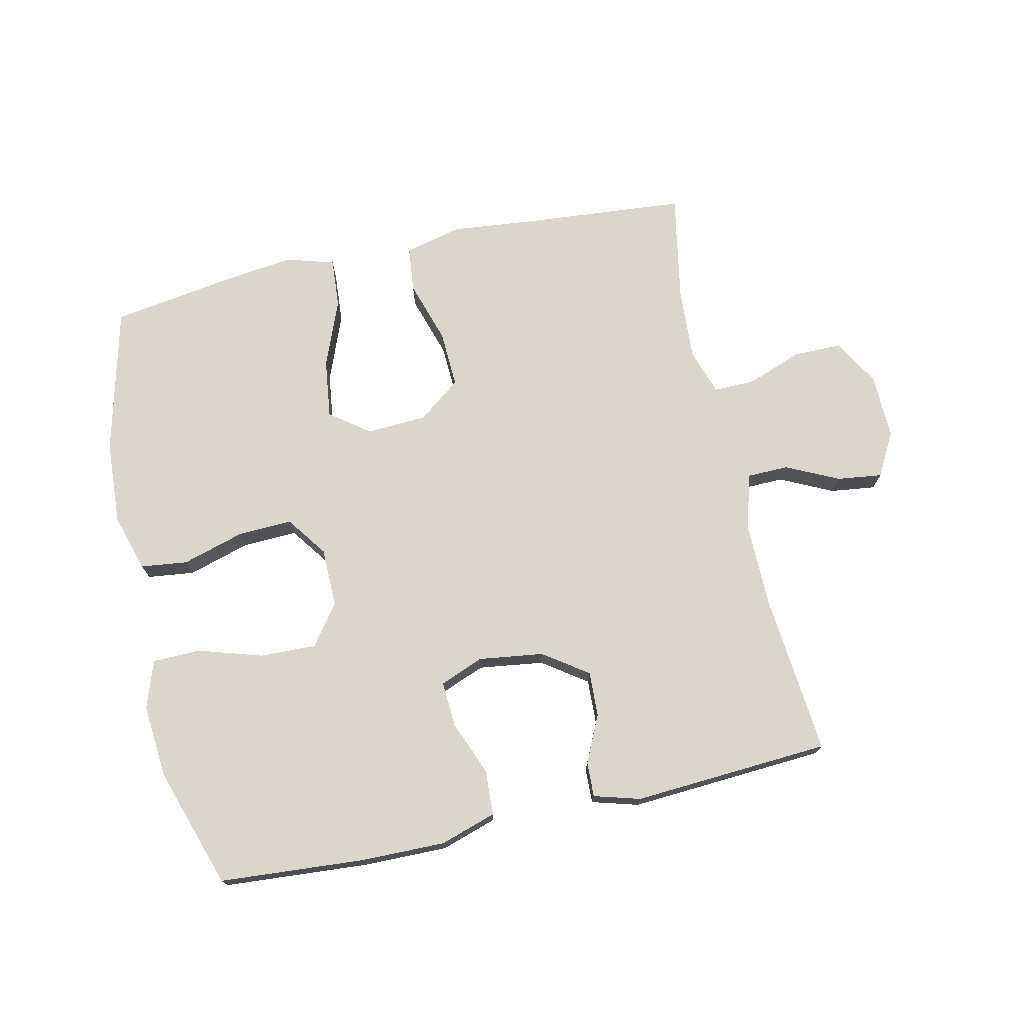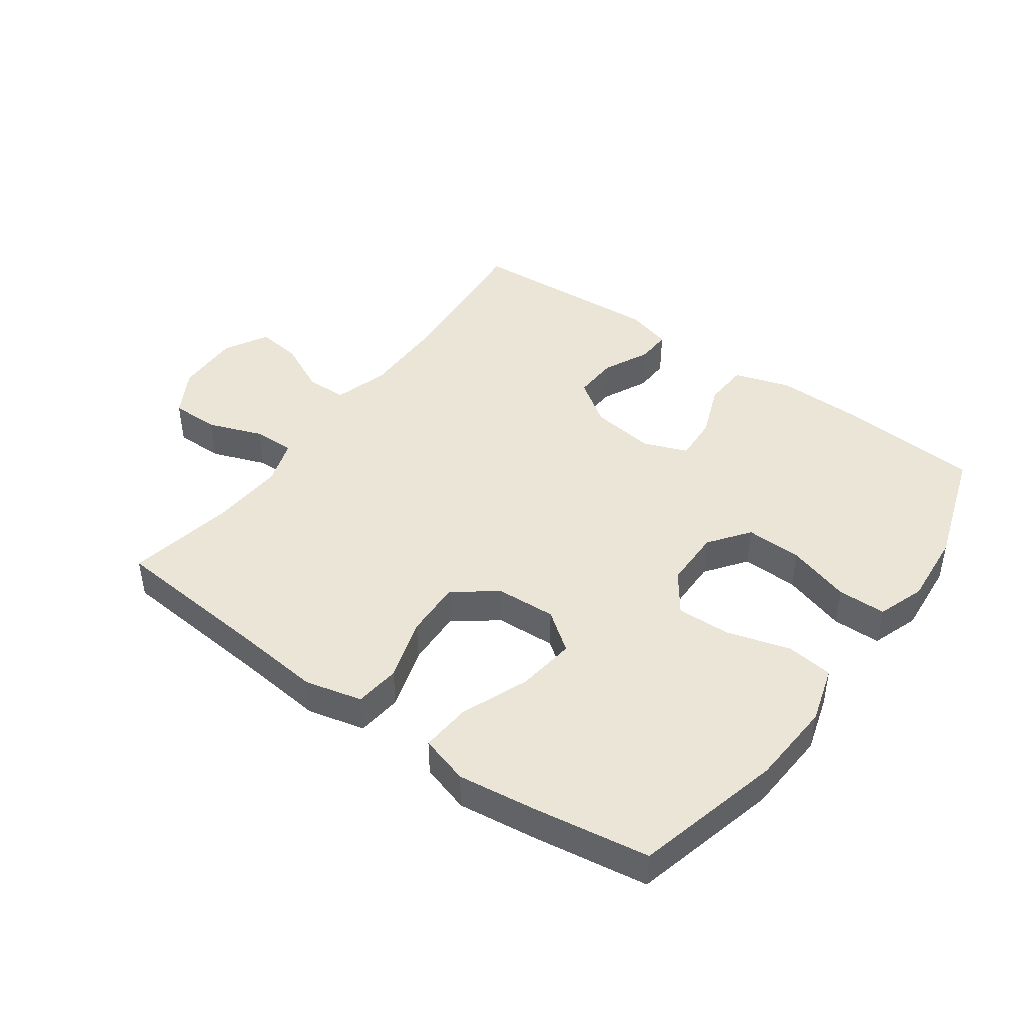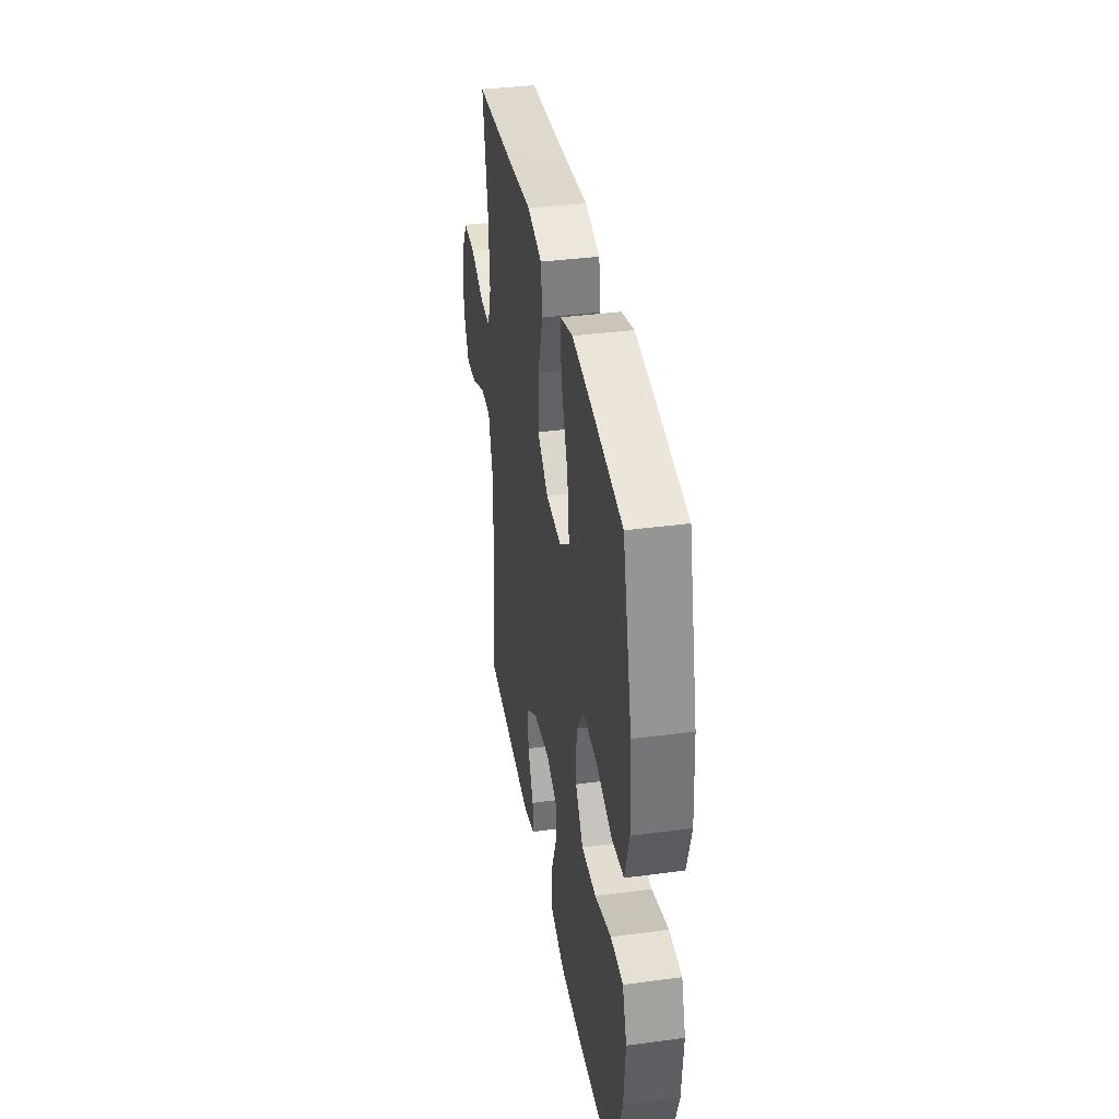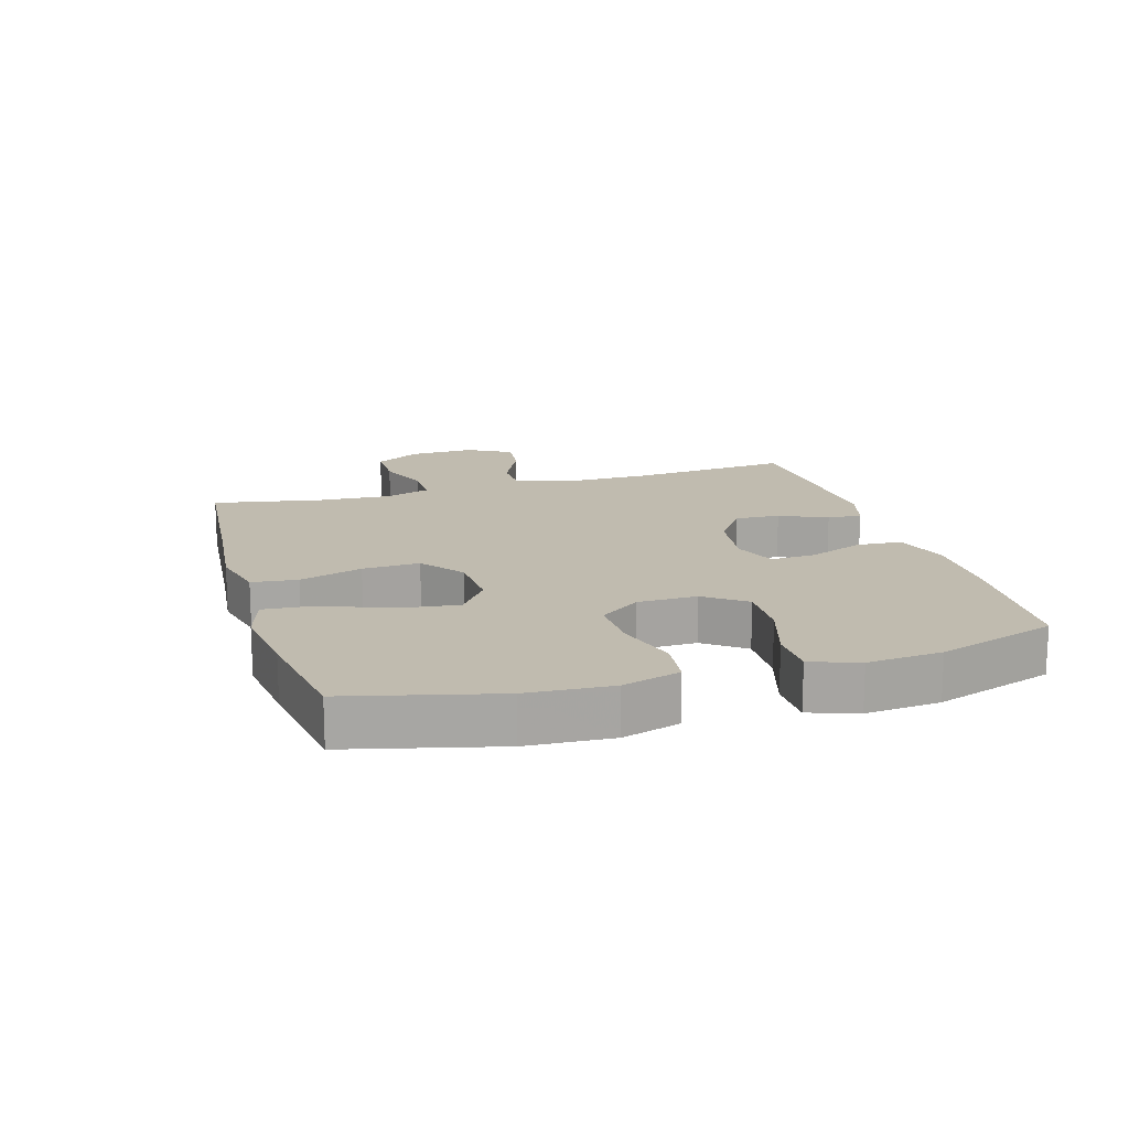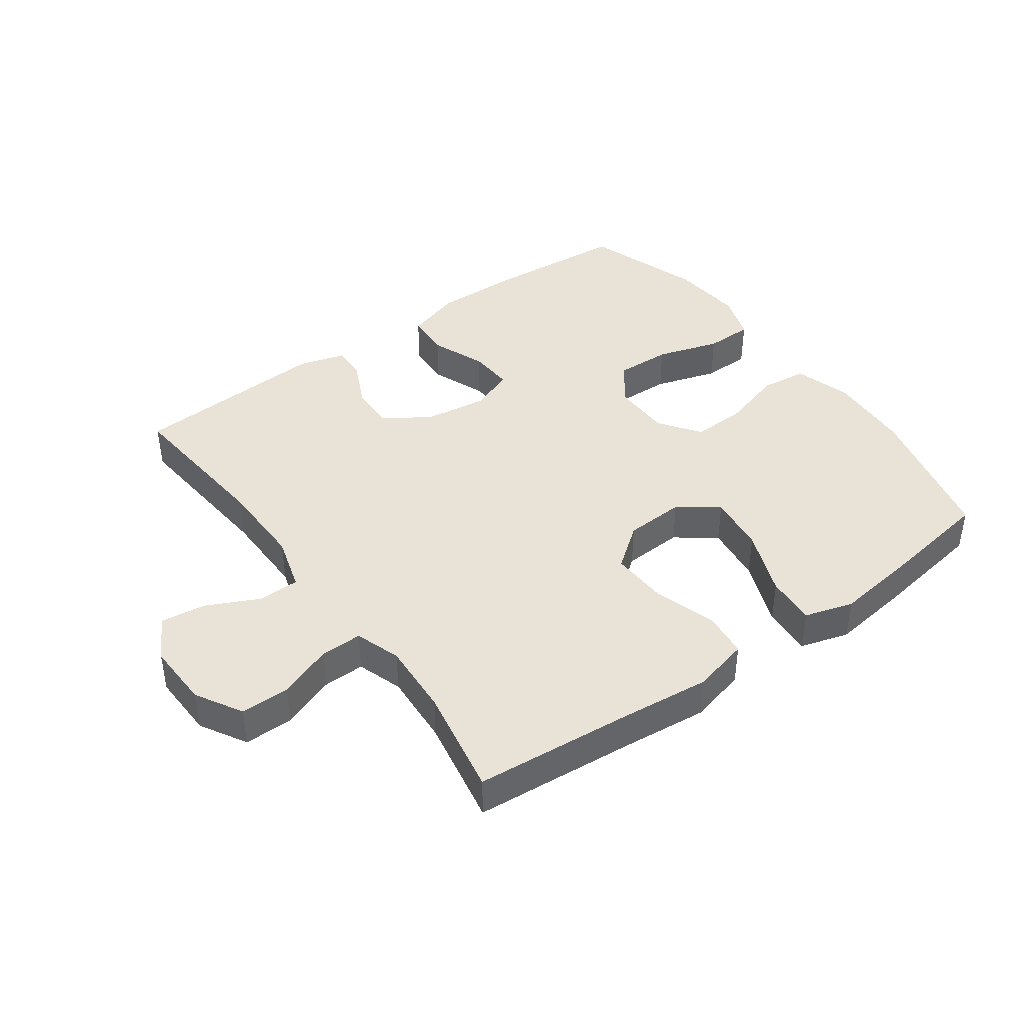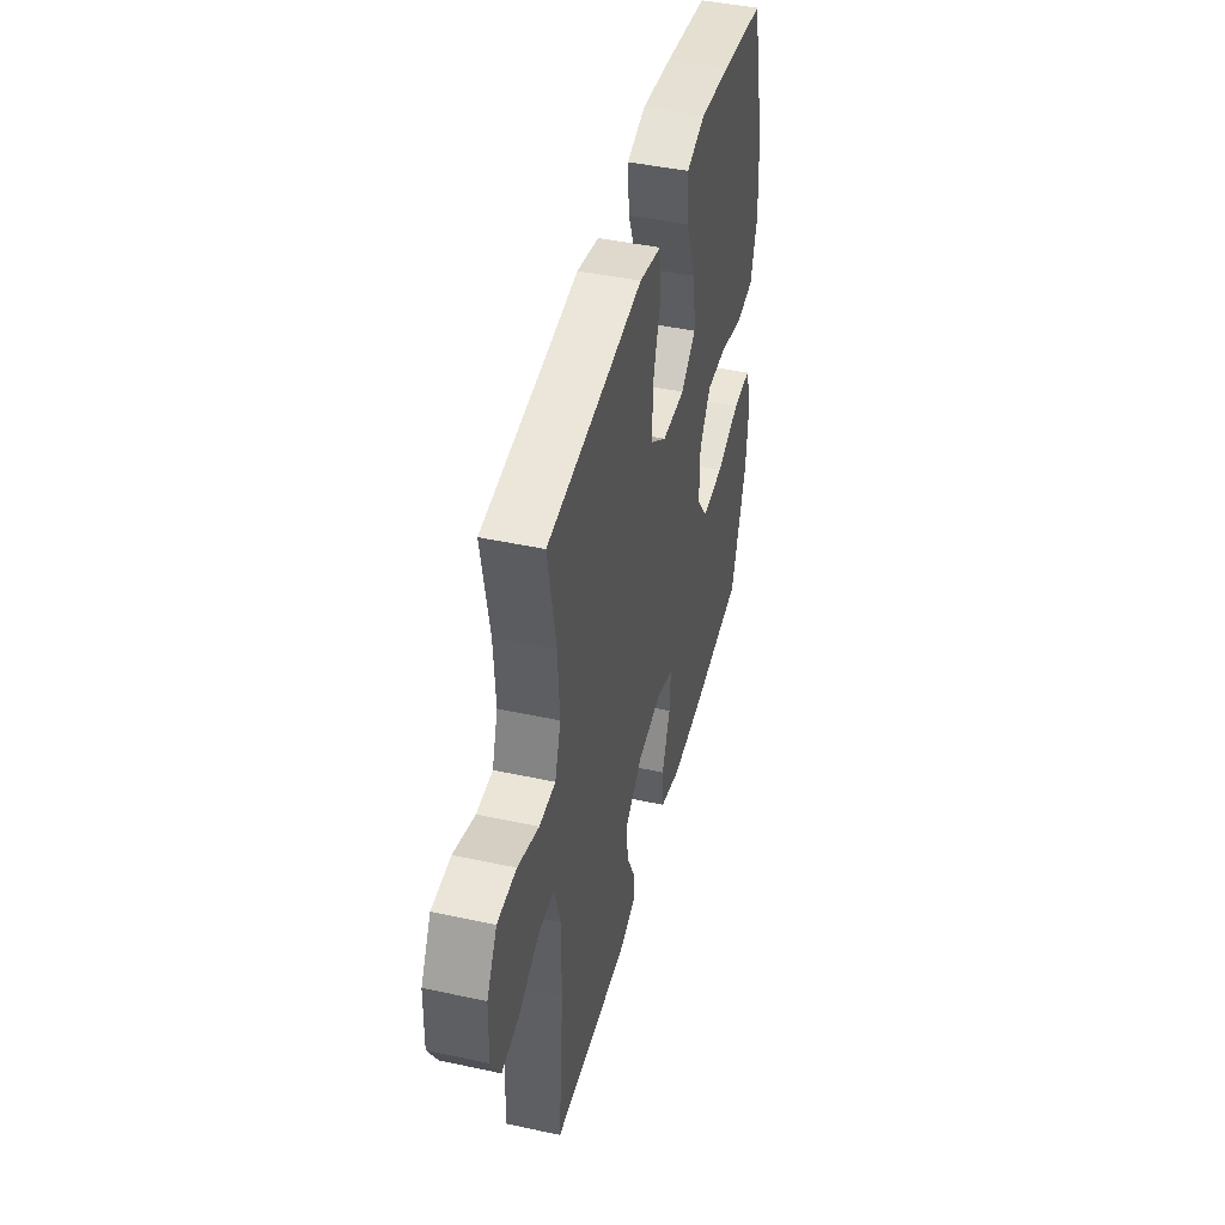
<metadata>
{"format":"obj","ext":"obj","renderer":"f3d","projection":"perspective","resolution":1024,"background":"white","views":[{"elev":73.5,"azim":167.4,"up":"+Y"},{"elev":44.1,"azim":35.8,"up":"+Y"},{"elev":37.3,"azim":80.3,"up":"+Z"},{"elev":16.1,"azim":73.4,"up":"+Y"},{"elev":41.6,"azim":-35.9,"up":"+Y"},{"elev":44.8,"azim":-75.9,"up":"+Z"}]}
</metadata>
<code>
v -0.5 0.07 0.5
v -0.245 0.07 0.522
v -0.109 0.07 0.536
v -0.019 0.07 0.514
v -0.011 0.07 0.442
v -0.042 0.07 0.343
v -0.046 0.07 0.253
v 0.021 0.07 0.202
v 0.116 0.07 0.197
v 0.178 0.07 0.243
v 0.166 0.07 0.336
v 0.124 0.07 0.442
v 0.118 0.07 0.521
v 0.195 0.07 0.544
v 0.319 0.07 0.528
v 0.5 0.07 0.5
v 0.558 0.07 0.268
v 0.566 0.07 0.135
v 0.539 0.07 0.045
v 0.465 0.07 0.036
v 0.367 0.07 0.065
v 0.281 0.07 0.068
v 0.235 0.07 0.004
v 0.234 0.07 -0.089
v 0.281 0.07 -0.153
v 0.37 0.07 -0.15
v 0.47 0.07 -0.119
v 0.546 0.07 -0.12
v 0.572 0.07 -0.195
v 0.562 0.07 -0.312
v 0.5 0.07 -0.5
v 0.272 0.07 -0.517
v 0.139 0.07 -0.519
v 0.051 0.07 -0.491
v 0.047 0.07 -0.42
v 0.081 0.07 -0.333
v 0.085 0.07 -0.262
v 0.016 0.07 -0.235
v -0.086 0.07 -0.249
v -0.156 0.07 -0.298
v -0.153 0.07 -0.369
v -0.118 0.07 -0.443
v -0.116 0.07 -0.498
v -0.189 0.07 -0.519
v -0.5 0.07 -0.5
v -0.477 0.07 -0.247
v -0.476 0.07 -0.11
v -0.502 0.07 -0.023
v -0.567 0.07 -0.022
v -0.65 0.07 -0.062
v -0.721 0.07 -0.071
v -0.759 0.07 -0.002
v -0.756 0.07 0.101
v -0.714 0.07 0.174
v -0.637 0.07 0.174
v -0.551 0.07 0.142
v -0.485 0.07 0.141
v -0.461 0.07 0.213
v -0.468 0.07 0.328
v -0.5 0 0.5
v -0.245 0 0.522
v -0.109 0 0.536
v -0.019 0 0.514
v -0.011 0 0.442
v -0.042 0 0.343
v -0.046 0 0.253
v 0.021 0 0.202
v 0.116 0 0.197
v 0.178 0 0.243
v 0.166 0 0.336
v 0.124 0 0.442
v 0.118 0 0.521
v 0.195 0 0.544
v 0.319 0 0.528
v 0.5 0 0.5
v 0.558 0 0.268
v 0.566 0 0.135
v 0.539 0 0.045
v 0.465 0 0.036
v 0.367 0 0.065
v 0.281 0 0.068
v 0.235 0 0.004
v 0.234 0 -0.089
v 0.281 0 -0.153
v 0.37 0 -0.15
v 0.47 0 -0.119
v 0.546 0 -0.12
v 0.572 0 -0.195
v 0.562 0 -0.312
v 0.5 0 -0.5
v 0.272 0 -0.517
v 0.139 0 -0.519
v 0.051 0 -0.491
v 0.047 0 -0.42
v 0.081 0 -0.333
v 0.085 0 -0.262
v 0.016 0 -0.235
v -0.086 0 -0.249
v -0.156 0 -0.298
v -0.153 0 -0.369
v -0.118 0 -0.443
v -0.116 0 -0.498
v -0.189 0 -0.519
v -0.5 0 -0.5
v -0.477 0 -0.247
v -0.476 0 -0.11
v -0.502 0 -0.023
v -0.567 0 -0.022
v -0.65 0 -0.062
v -0.721 0 -0.071
v -0.759 0 -0.002
v -0.756 0 0.101
v -0.714 0 0.174
v -0.637 0 0.174
v -0.551 0 0.142
v -0.485 0 0.141
v -0.461 0 0.213
v -0.468 0 0.328
f 54 55 56
f 53 54 56
f 52 53 56
f 51 52 56
f 50 51 56
f 49 50 56
f 48 49 56 57
f 47 48 57 58
f 44 45 46
f 43 44 46
f 42 43 46
f 41 42 46
f 46 47 58
f 41 46 58
f 40 41 58
f 34 35 36
f 33 34 36
f 32 33 36
f 31 32 36
f 30 31 36
f 29 30 36
f 28 29 36
f 27 28 36
f 26 27 36
f 25 26 36 37
f 24 25 37 38
f 19 20 21
f 18 19 21
f 17 18 21
f 16 17 21
f 15 16 21
f 14 15 21
f 13 14 21
f 12 13 21
f 11 12 21
f 10 11 21 22
f 9 10 22 23
f 4 5 6
f 3 4 6
f 2 3 6
f 2 6 7
f 1 2 7
f 59 1 7
f 59 7 8
f 58 59 8
f 40 58 8
f 39 40 8
f 24 38 39
f 23 24 39
f 9 23 39
f 8 9 39
f 115 114 113
f 115 113 112
f 115 112 111
f 115 111 110
f 115 110 109
f 115 109 108
f 116 115 108 107
f 117 116 107 106
f 105 104 103
f 105 103 102
f 105 102 101
f 105 101 100
f 117 106 105
f 117 105 100
f 117 100 99
f 95 94 93
f 95 93 92
f 95 92 91
f 95 91 90
f 95 90 89
f 95 89 88
f 95 88 87
f 95 87 86
f 95 86 85
f 96 95 85 84
f 97 96 84 83
f 80 79 78
f 80 78 77
f 80 77 76
f 80 76 75
f 80 75 74
f 80 74 73
f 80 73 72
f 80 72 71
f 80 71 70
f 81 80 70 69
f 82 81 69 68
f 65 64 63
f 65 63 62
f 65 62 61
f 66 65 61
f 66 61 60
f 66 60 118
f 67 66 118
f 67 118 117
f 67 117 99
f 67 99 98
f 98 97 83
f 98 83 82
f 98 82 68
f 98 68 67
f 1 60 61 2
f 2 61 62 3
f 3 62 63 4
f 4 63 64 5
f 5 64 65 6
f 6 65 66 7
f 7 66 67 8
f 8 67 68 9
f 9 68 69 10
f 10 69 70 11
f 11 70 71 12
f 12 71 72 13
f 13 72 73 14
f 14 73 74 15
f 15 74 75 16
f 16 75 76 17
f 17 76 77 18
f 18 77 78 19
f 19 78 79 20
f 20 79 80 21
f 21 80 81 22
f 22 81 82 23
f 23 82 83 24
f 24 83 84 25
f 25 84 85 26
f 26 85 86 27
f 27 86 87 28
f 28 87 88 29
f 29 88 89 30
f 30 89 90 31
f 31 90 91 32
f 32 91 92 33
f 33 92 93 34
f 34 93 94 35
f 35 94 95 36
f 36 95 96 37
f 37 96 97 38
f 38 97 98 39
f 39 98 99 40
f 40 99 100 41
f 41 100 101 42
f 42 101 102 43
f 43 102 103 44
f 44 103 104 45
f 45 104 105 46
f 46 105 106 47
f 47 106 107 48
f 48 107 108 49
f 49 108 109 50
f 50 109 110 51
f 51 110 111 52
f 52 111 112 53
f 53 112 113 54
f 54 113 114 55
f 55 114 115 56
f 56 115 116 57
f 57 116 117 58
f 58 117 118 59
f 59 118 60 1

</code>
